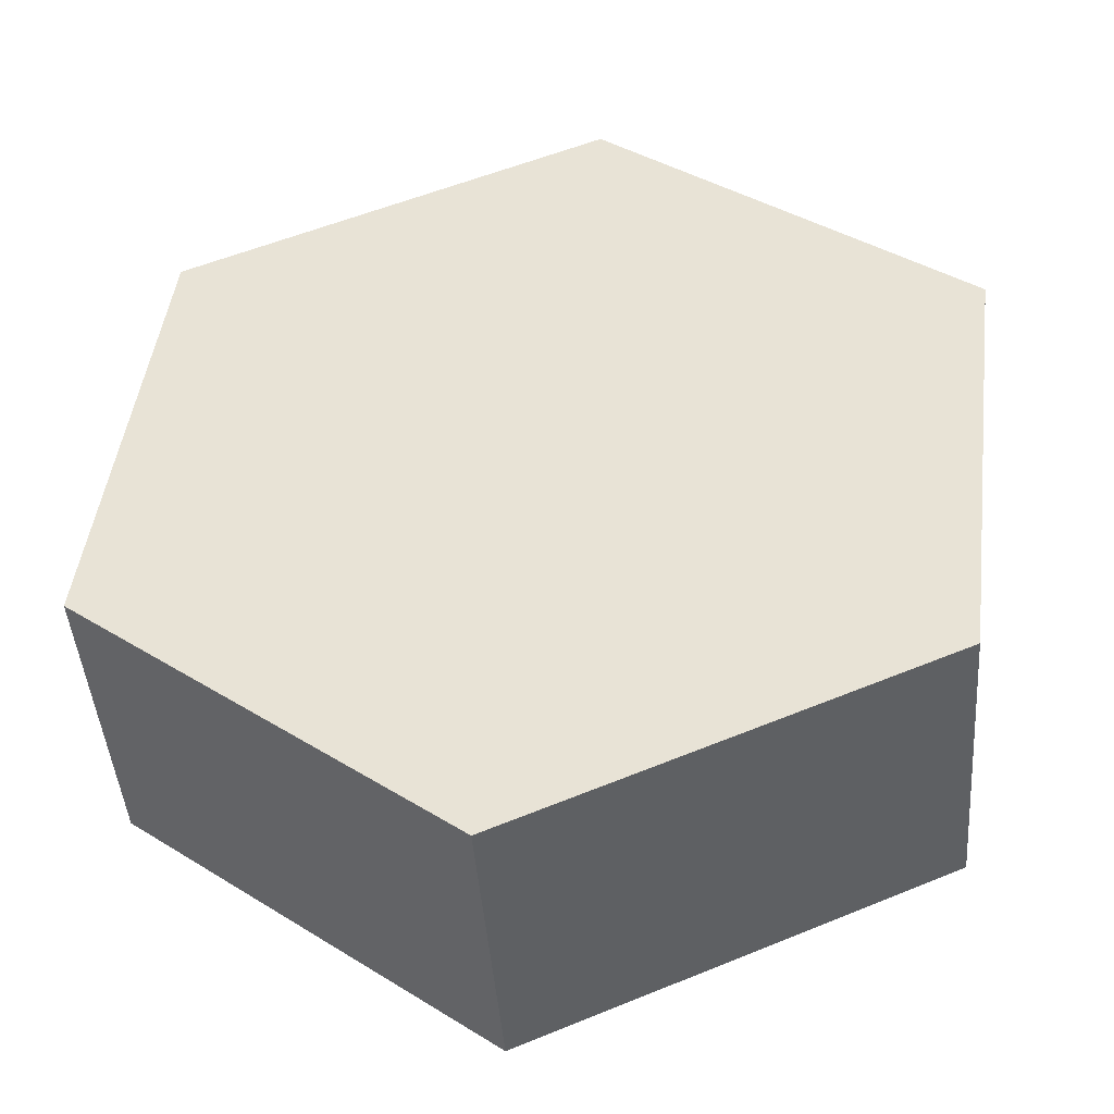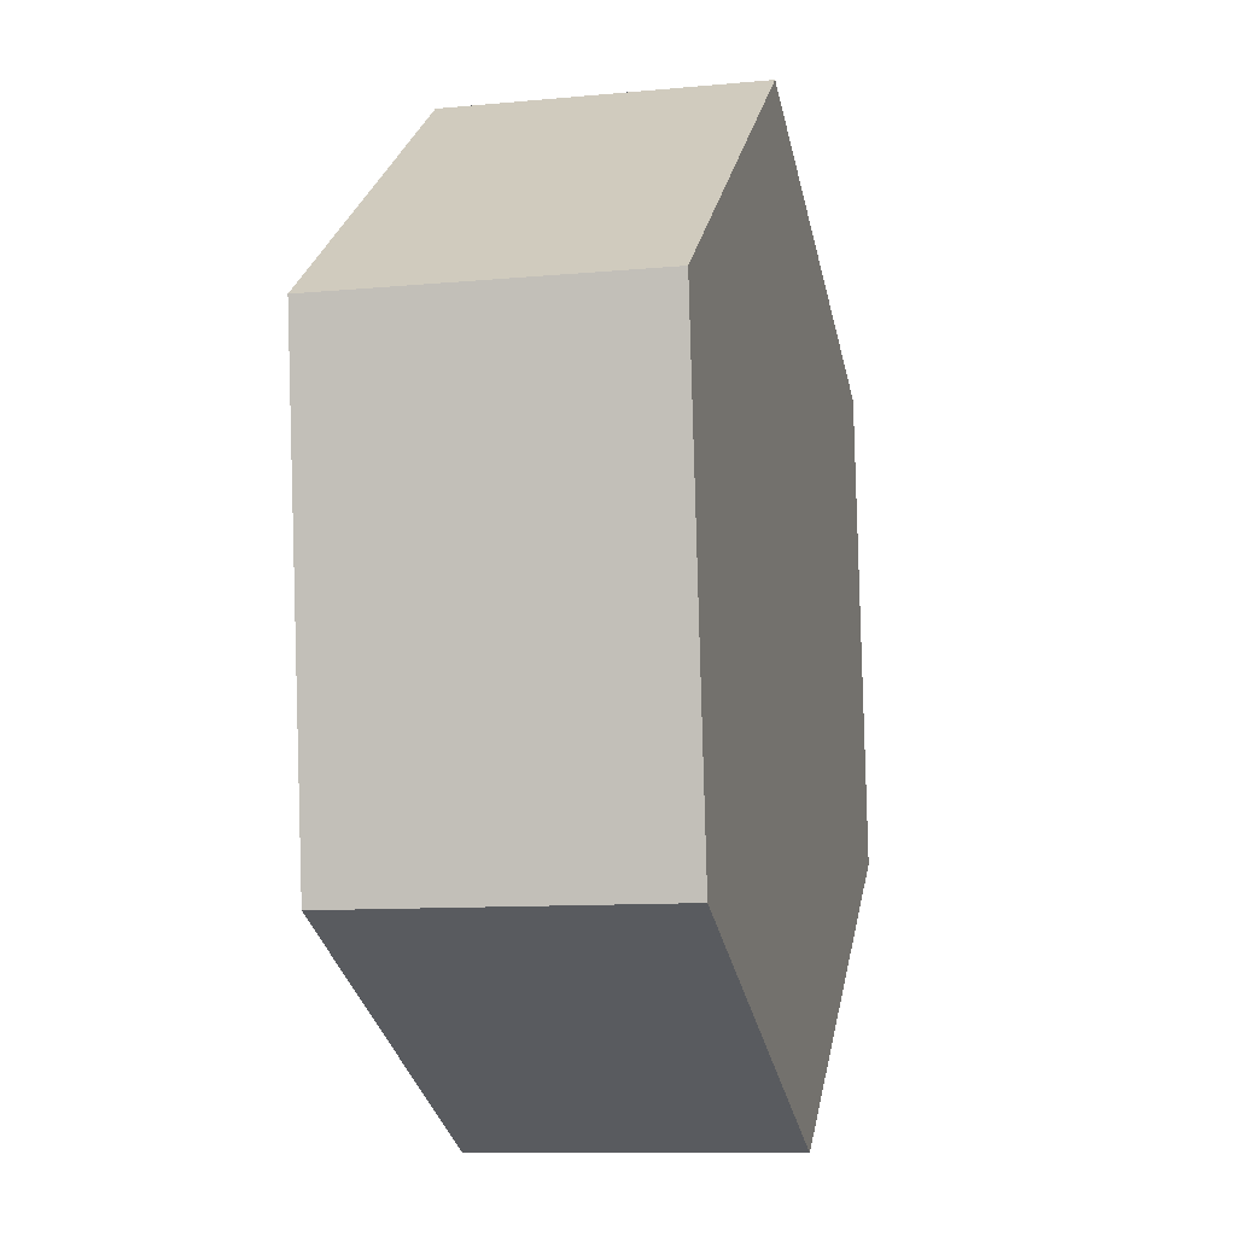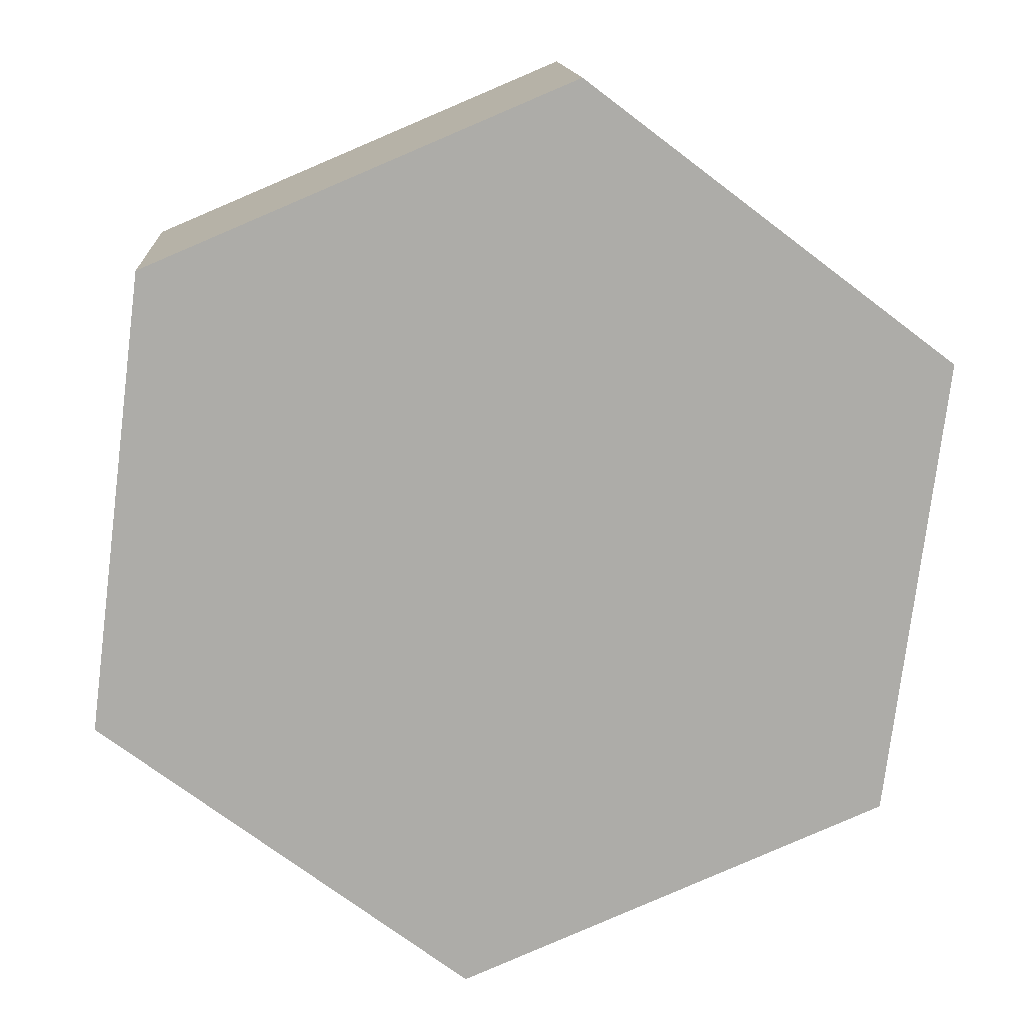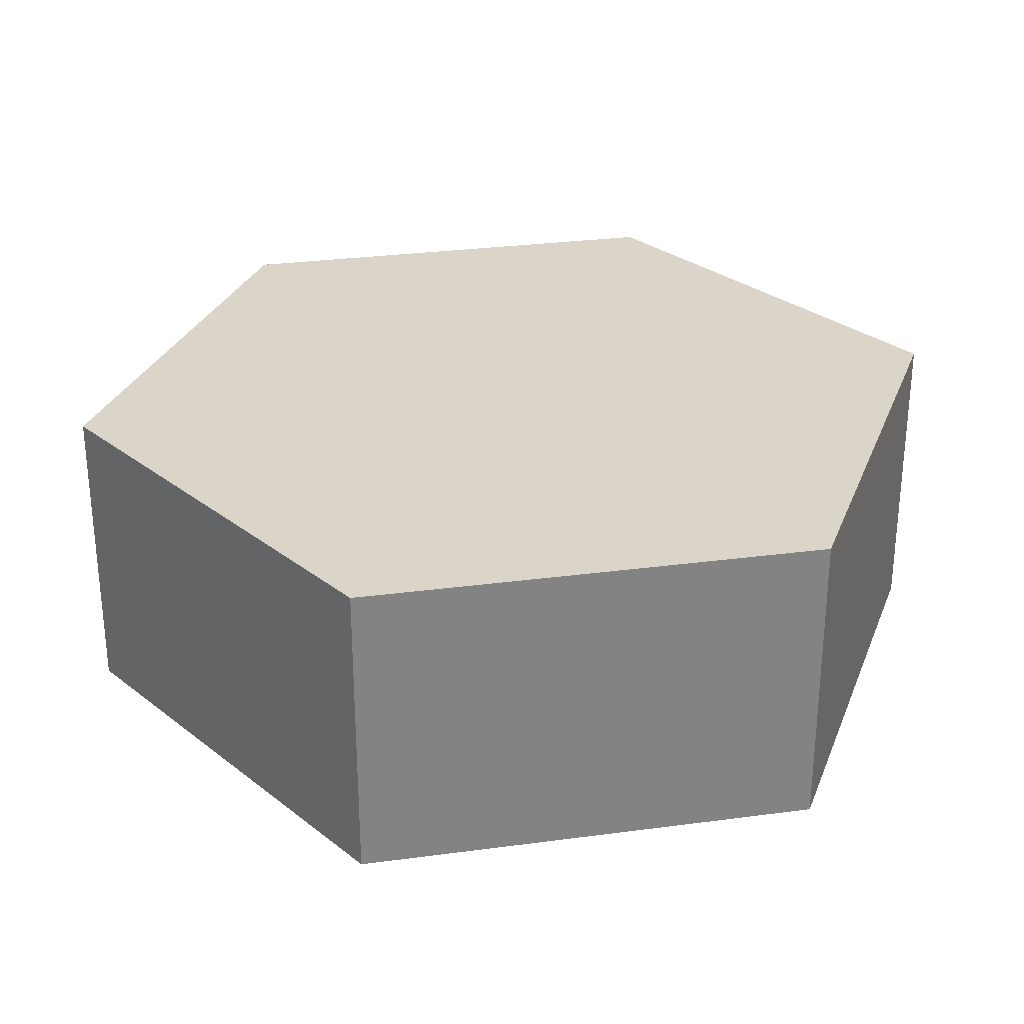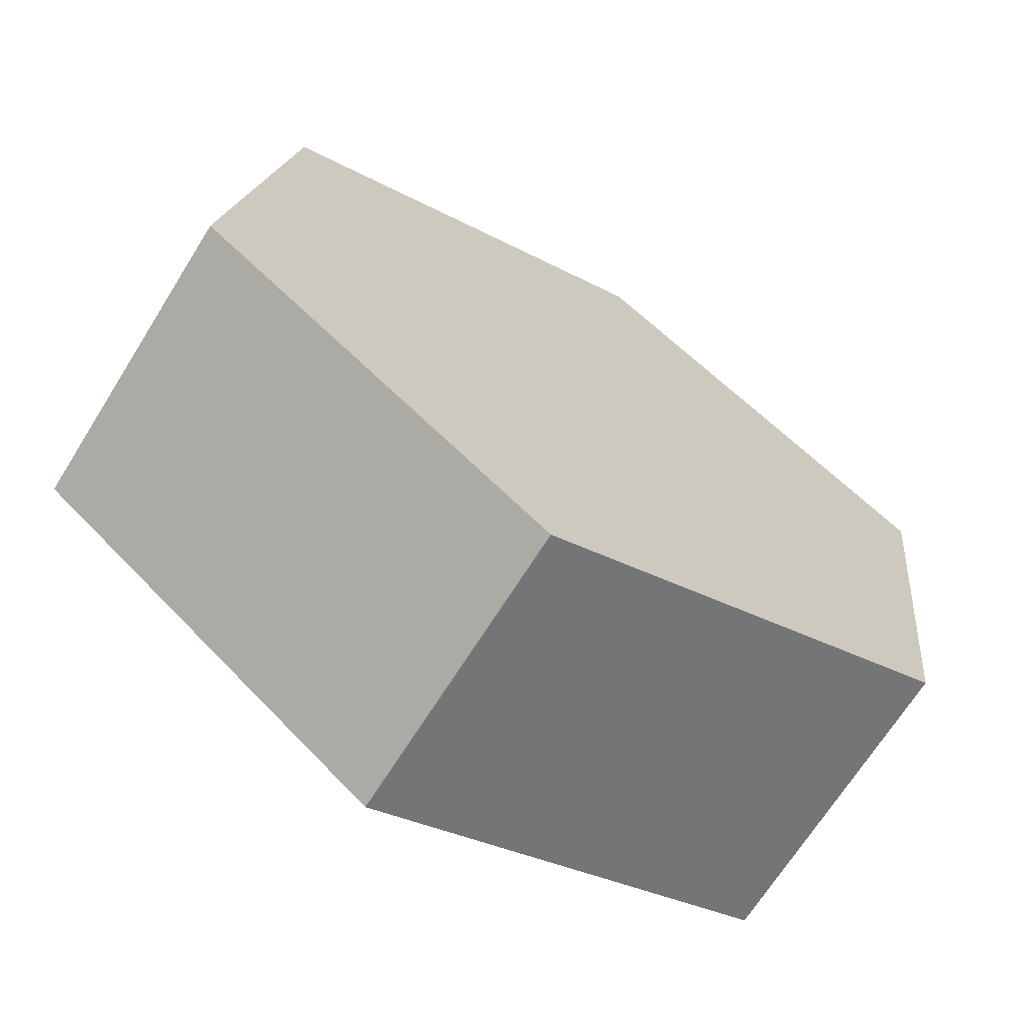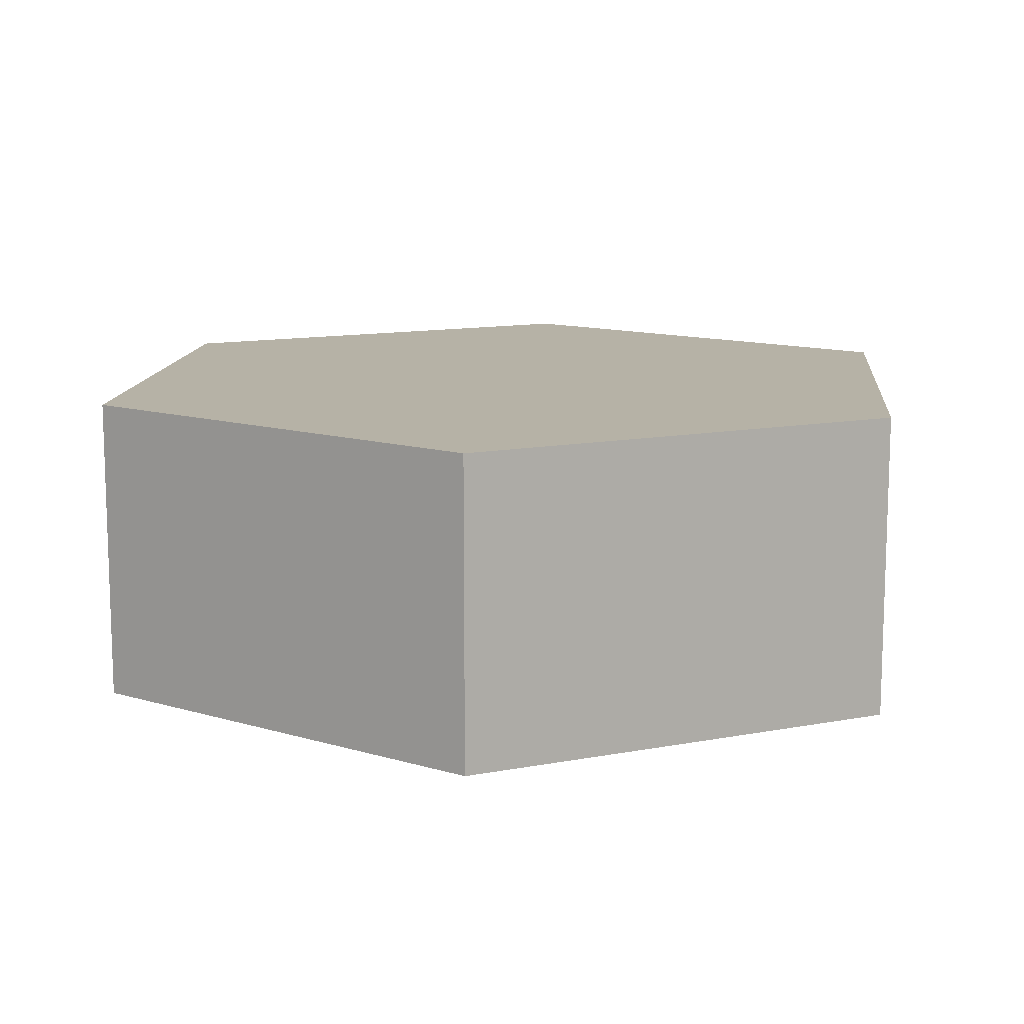
<metadata>
{"format":"obj","ext":"obj","renderer":"f3d","projection":"perspective","resolution":1024,"background":"white","views":[{"elev":-44.4,"azim":4.3,"up":"+Z"},{"elev":-10.2,"azim":103.4,"up":"+Z"},{"elev":13.6,"azim":-3.5,"up":"+Z"},{"elev":29.2,"azim":25.9,"up":"+Y"},{"elev":-68.4,"azim":-32.0,"up":"+Z"},{"elev":12.2,"azim":-47.4,"up":"+Y"}]}
</metadata>
<code>
v 0.09309 0 0.7448
v 0.6915 0 0.2918
v 0.6915 0.5 0.2918
v 0.09309 0.5 0.7448
v -0.5984 0 0.453
v 0.09309 0 0.7448
v 0.09309 0.5 0.7448
v -0.5984 0.5 0.453
v -0.6915 0 -0.2918
v -0.5984 0 0.453
v -0.5984 0.5 0.453
v -0.6915 0.5 -0.2918
v -0.09309 0 -0.7448
v -0.6915 0 -0.2918
v -0.6915 0.5 -0.2918
v -0.09309 0.5 -0.7448
v 0.5984 0 -0.453
v -0.09309 0 -0.7448
v -0.09309 0.5 -0.7448
v 0.5984 0.5 -0.453
v 0.6915 0 0.2918
v 0.5984 0 -0.453
v 0.5984 0.5 -0.453
v 0.6915 0.5 0.2918
v 0.6915 0.5 0.2918
v 0.5984 0.5 -0.453
v -0.09309 0.5 -0.7448
v -0.6915 0.5 -0.2918
v -0.5984 0.5 0.453
v 0.09309 0.5 0.7448
v 0.5984 0 -0.453
v 0.6915 0 0.2918
v 0.09309 0 0.7448
v -0.5984 0 0.453
v -0.6915 0 -0.2918
v -0.09309 0 -0.7448
g d91becba-e31a-11ea-8fc4-54bf646e7e1f
f 1 2 4
f 4 2 3
g d91e36d0-e31a-11ea-a29d-54bf646e7e1f
f 5 6 8
f 8 6 7
g d91fbd92-e31a-11ea-abc2-54bf646e7e1f
f 9 10 12
f 12 10 11
g d9211d52-e31a-11ea-b147-54bf646e7e1f
f 13 14 16
f 16 14 15
g d922a41c-e31a-11ea-a540-54bf646e7e1f
f 17 18 20
f 20 18 19
g d9242adc-e31a-11ea-9c7f-54bf646e7e1f
f 21 22 24
f 24 22 23
g d925636c-e31a-11ea-a270-54bf646e7e1f
f 25 26 30
f 30 26 27
f 30 27 29
f 29 27 28
g d926c31e-e31a-11ea-b93f-54bf646e7e1f
f 32 33 31
f 31 33 36
f 36 33 34
f 36 34 35

</code>
